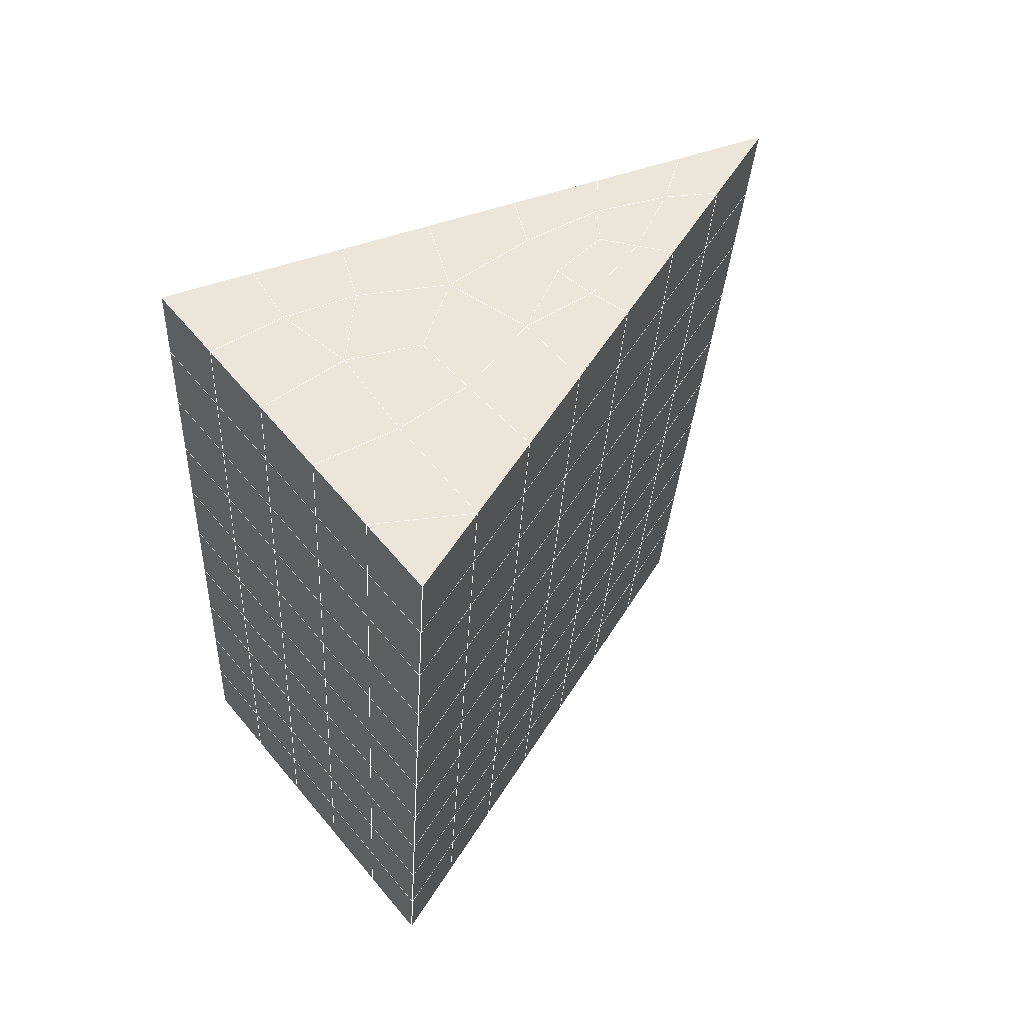
<metadata>
{"format":"obj","ext":"obj","renderer":"f3d","projection":"perspective","resolution":1024,"background":"white","views":[{"elev":61.4,"azim":-129.7,"up":"+Z"}]}
</metadata>
<code>
v 49 19.65 20.7
v 51 19.65 20.7
v 50.89 17.71 20.57
v 49.04 17.4 20.54
v 49 19.5 22.9
v 51 19.5 22.9
v 49 19.34 25.09
v 51 19.34 25.09
v 49 19.19 27.29
v 51 19.19 27.29
v 49 19.04 29.48
v 51 19.04 29.48
v 49 18.88 31.68
v 51 18.88 31.68
v 49 18.73 33.87
v 51 18.73 33.87
v 49 18.58 36.06
v 51 18.58 36.06
v 49 18.42 38.26
v 51 18.42 38.26
v 49 18.27 40.45
v 51 18.27 40.45
v 49 18.12 42.65
v 51 18.12 42.65
v 48.58 15.95 42.5
v 50.89 15.79 42.49
v 48.54 13.97 42.36
v 50.12 14.06 42.36
v 49.04 11.76 42.2
v 51.12 12.44 42.25
v 49.84 10.09 42.09
v 51.02 10.07 42.09
v 49.96 8.61 41.98
v 50.69 8.1 41.95
v 49.26 8.033 41.94
v 49.99 6.428 41.83
v 48.57 7.429 41.9
v 49.29 5.291 41.75
v 48.57 7.582 39.71
v 49.29 5.444 39.56
v 48.57 7.735 37.51
v 49.29 5.598 37.36
v 48.57 7.889 35.32
v 49.29 5.751 35.17
v 48.57 8.043 33.12
v 49.29 5.905 32.97
v 48.57 8.196 30.93
v 49.29 6.058 30.78
v 48.57 8.349 28.73
v 49.29 6.212 28.58
v 48.57 8.503 26.54
v 49.29 6.365 26.39
v 48.57 8.656 24.34
v 49.29 6.518 24.2
v 48.57 8.81 22.15
v 49.29 6.672 22
v 48.57 8.963 19.96
v 49.29 6.825 19.81
v 50.01 9.335 19.98
v 50 7.447 19.85
v 51.43 8.963 19.96
v 50.71 6.825 19.81
v 51.43 8.81 22.15
v 50.71 6.672 22
v 51.43 8.656 24.34
v 50.71 6.519 24.19
v 51.43 8.503 26.54
v 50.71 6.365 26.39
v 51.43 8.349 28.73
v 50.71 6.212 28.58
v 51.43 8.196 30.93
v 50.71 6.058 30.78
v 51.43 8.043 33.12
v 50.71 5.905 32.97
v 51.43 7.889 35.32
v 50.71 5.751 35.17
v 51.43 7.736 37.51
v 50.71 5.598 37.36
v 51.43 7.582 39.71
v 50.71 5.444 39.56
v 51.43 7.429 41.9
v 50.71 5.291 41.75
v 52.14 9.566 42.05
v 52.14 9.72 39.86
v 52.14 9.873 37.66
v 52.14 10.03 35.47
v 52.14 10.18 33.27
v 52.14 10.33 31.08
v 52.14 10.49 28.88
v 52.14 10.64 26.69
v 52.14 10.79 24.49
v 52.14 10.95 22.3
v 52.14 11.1 20.1
v 50.04 11.96 20.16
v 47.86 11.1 20.1
v 47.86 10.95 22.3
v 47.86 10.79 24.49
v 47.86 10.64 26.69
v 47.86 10.49 28.88
v 47.86 10.33 31.08
v 47.86 10.18 33.27
v 47.86 10.03 35.47
v 47.86 9.873 37.66
v 47.86 9.72 39.86
v 47.86 9.566 42.05
v 48.84 9.868 42.07
v 50 3.153 41.6
v 50 3.307 39.41
v 50 3.46 37.21
v 50 3.614 35.02
v 50 3.767 32.82
v 50 3.921 30.63
v 50 4.074 28.43
v 50 4.227 26.24
v 50 4.381 24.05
v 50 4.534 21.85
v 50 4.688 19.66
v 51.49 13.97 20.31
v 52.86 13.24 20.25
v 52.19 15.7 20.43
v 53.57 15.38 20.4
v 52.62 17.68 20.56
v 54.29 17.51 20.55
v 53 19.65 20.7
v 55 19.65 20.7
v 53 19.5 22.9
v 55 19.5 22.9
v 53 19.34 25.09
v 55 19.34 25.09
v 53 19.19 27.29
v 55 19.19 27.29
v 53 19.04 29.48
v 55 19.04 29.48
v 53 18.88 31.68
v 55 18.88 31.68
v 53 18.73 33.87
v 55 18.73 33.87
v 53 18.58 36.06
v 55 18.58 36.06
v 53 18.42 38.26
v 55 18.42 38.26
v 53 18.27 40.45
v 55 18.27 40.45
v 53 18.12 42.65
v 55 18.12 42.65
v 52.76 16.17 42.51
v 54.29 15.98 42.5
v 52.24 14.43 42.39
v 53.57 13.84 42.35
v 52.86 11.7 42.2
v 47.14 11.7 42.2
v 46.43 13.84 42.35
v 45.71 15.98 42.5
v 47 18.12 42.65
v 47 18.27 40.45
v 47 18.42 38.26
v 47 18.58 36.06
v 47 18.73 33.87
v 47 18.88 31.68
v 47 19.04 29.48
v 47 19.19 27.29
v 47 19.34 25.09
v 47 19.5 22.9
v 47 19.65 20.7
v 47.23 17.72 20.57
v 48.83 14.16 20.32
v 50.46 15.64 20.42
v 47.14 13.24 20.25
v 47.14 13.09 22.45
v 47.14 12.93 24.64
v 47.14 12.78 26.84
v 47.14 12.62 29.03
v 47.14 12.47 31.23
v 47.14 12.32 33.42
v 47.14 12.16 35.62
v 47.14 12.01 37.81
v 47.14 11.86 40.01
v 52.86 13.09 22.45
v 52.86 12.93 24.64
v 52.86 12.78 26.84
v 52.86 12.62 29.03
v 52.86 12.47 31.23
v 52.86 12.32 33.42
v 52.86 12.16 35.62
v 52.86 12.01 37.81
v 52.86 11.86 40.01
v 53.57 14 40.16
v 53.57 14.15 37.96
v 53.57 14.3 35.77
v 53.57 14.46 33.57
v 53.57 14.61 31.38
v 53.57 14.76 29.18
v 53.57 14.92 26.99
v 53.57 15.07 24.79
v 53.57 15.22 22.6
v 54.29 16.13 40.3
v 54.29 16.29 38.11
v 54.29 16.44 35.92
v 54.29 16.59 33.72
v 54.29 16.75 31.53
v 54.29 16.9 29.33
v 54.29 17.05 27.14
v 54.29 17.21 24.94
v 54.29 17.36 22.75
v 47.79 16.03 20.45
v 46.43 15.38 20.4
v 46.43 15.22 22.6
v 46.43 15.07 24.79
v 46.43 14.92 26.99
v 46.43 14.76 29.18
v 46.43 14.61 31.38
v 46.43 14.46 33.57
v 46.43 14.3 35.77
v 46.43 14.15 37.96
v 46.43 14 40.16
v 45.71 17.51 20.55
v 45.71 17.36 22.75
v 45.71 17.21 24.94
v 45.71 17.05 27.14
v 45.71 16.9 29.33
v 45.71 16.75 31.53
v 45.71 16.59 33.72
v 45.71 16.44 35.92
v 45.71 16.29 38.11
v 45.71 16.13 40.3
v 45 19.65 20.7
v 45 19.5 22.9
v 45 19.34 25.09
v 45 19.19 27.29
v 45 19.04 29.48
v 45 18.88 31.68
v 45 18.73 33.87
v 45 18.58 36.07
v 45 18.42 38.26
v 45 18.27 40.45
v 45 18.12 42.65
v 49.96 8.61 41.98
v 49.84 10.09 42.09
v 49.04 11.76 42.2
v 47.14 11.7 42.2
v 47.14 11.86 40.01
v 47.86 9.72 39.86
v 48.57 7.582 39.71
v 49.29 5.444 39.56
v 49.29 5.291 41.75
v 50 3.153 41.6
v 50.71 5.291 41.75
v 50.71 5.444 39.56
v 51.43 7.582 39.71
v 51.43 7.429 41.9
v 52.14 9.566 42.05
v 51.02 10.07 42.09
v 51.12 12.44 42.25
v 48.84 9.868 42.07
v 47.86 9.566 42.05
v 48.57 7.429 41.9
v 49.99 6.428 41.83
v 50.69 8.1 41.95
v 49.26 8.033 41.94
v 48.57 7.735 37.51
v 47.86 9.873 37.66
v 47.14 12.01 37.81
v 46.43 14.15 37.96
v 46.43 14 40.15
v 46.43 13.84 42.35
v 48.54 13.97 42.36
v 52.24 14.43 42.39
v 50.89 15.79 42.49
v 50.12 14.06 42.36
v 52.86 11.7 42.2
v 52.14 9.72 39.86
v 51.43 7.736 37.51
v 50.71 5.598 37.36
v 50 3.307 39.41
v 45.71 15.98 42.5
v 45.71 16.13 40.3
v 45.71 16.29 38.11
v 45.71 16.44 35.92
v 46.43 14.3 35.77
v 47.14 12.16 35.62
v 47.86 10.03 35.47
v 52.76 16.17 42.51
v 53.57 13.84 42.35
v 53.57 14 40.16
v 52.86 11.86 40.01
v 52.86 12.01 37.81
v 52.14 9.873 37.66
v 52.14 10.03 35.47
v 51.43 7.889 35.32
v 51.43 8.043 33.12
v 50.71 5.905 32.97
v 50.71 5.751 35.17
v 50 3.614 35.02
v 50 3.46 37.21
v 49.29 5.598 37.36
v 54.29 15.98 42.5
v 53 18.12 42.65
v 51 18.12 42.65
v 48.58 15.95 42.5
v 55 18.12 42.65
v 55 18.27 40.45
v 55 18.42 38.26
v 55 18.58 36.06
v 54.29 16.44 35.92
v 54.29 16.59 33.72
v 53.57 14.46 33.57
v 53.57 14.61 31.38
v 52.86 12.47 31.23
v 52.86 12.62 29.03
v 52.14 10.49 28.88
v 52.14 10.64 26.69
v 51.43 8.503 26.54
v 51.43 8.656 24.34
v 50.71 6.519 24.19
v 50.71 6.365 26.39
v 50 4.227 26.24
v 50 4.074 28.43
v 49.29 6.212 28.58
v 49.29 6.058 30.78
v 48.57 8.196 30.93
v 48.57 8.043 33.12
v 47.86 10.18 33.27
v 48.57 7.889 35.32
v 49.29 5.905 32.97
v 50 3.921 30.63
v 50.71 6.212 28.58
v 51.43 8.349 28.73
v 52.14 10.33 31.08
v 52.86 12.32 33.42
v 53.57 14.3 35.77
v 54.29 16.29 38.11
v 53 18.42 38.26
v 53 18.27 40.45
v 54.29 16.13 40.3
v 53.57 14.15 37.96
v 52.86 12.16 35.62
v 52.14 10.18 33.27
v 51.43 8.196 30.93
v 50.71 6.058 30.78
v 50 3.767 32.82
v 49.29 5.751 35.17
v 51 18.27 40.45
v 49 18.12 42.65
v 45 18.12 42.65
v 45 18.27 40.45
v 45 18.42 38.26
v 45 18.58 36.07
v 45.71 16.59 33.72
v 46.43 14.46 33.57
v 47.14 12.32 33.42
v 47 18.27 40.45
v 49 18.27 40.45
v 51 18.42 38.26
v 53 18.58 36.06
v 55 18.73 33.87
v 54.29 16.75 31.53
v 53.57 14.76 29.18
v 52.86 12.78 26.84
v 52.14 10.79 24.49
v 51.43 8.81 22.15
v 50.71 6.672 22
v 50 4.381 24.05
v 49.29 6.365 26.39
v 48.57 8.349 28.73
v 47.86 10.33 31.08
v 47.14 12.47 31.23
v 47.86 10.49 28.88
v 48.57 8.503 26.54
v 49.29 6.518 24.19
v 50 4.534 21.85
v 50.71 6.825 19.81
v 51.43 8.963 19.95
v 52.14 10.95 22.3
v 52.86 12.93 24.64
v 53.57 14.92 26.99
v 54.29 16.9 29.33
v 55 18.88 31.68
v 53 18.73 33.87
v 51 18.58 36.06
v 49 18.42 38.26
v 47 18.12 42.65
v 50 4.688 19.66
v 49.29 6.825 19.81
v 49.29 6.672 22
v 48.57 8.81 22.15
v 48.57 8.656 24.34
v 47.86 10.79 24.49
v 47.86 10.64 26.69
v 47.14 12.78 26.84
v 47.14 12.62 29.03
v 46.43 14.76 29.18
v 46.43 14.61 31.38
v 50 7.447 19.85
v 50.01 9.335 19.98
v 52.14 11.1 20.1
v 52.86 13.09 22.45
v 53.57 15.07 24.79
v 54.29 17.05 27.14
v 55 19.04 29.48
v 53 18.88 31.68
v 51 18.73 33.87
v 49 18.58 36.06
v 47 18.42 38.26
v 47 18.58 36.06
v 45 18.73 33.87
v 45.71 16.75 31.53
v 48.57 8.963 19.96
v 47.86 10.95 22.3
v 47.14 12.93 24.64
v 46.43 14.92 26.99
v 45.71 16.9 29.33
v 45 18.88 31.68
v 47 18.73 33.87
v 49 18.73 33.87
v 47 18.88 31.68
v 45 19.04 29.48
v 45.71 17.05 27.14
v 46.43 15.07 24.79
v 47.14 13.09 22.45
v 47.86 11.1 20.1
v 50.04 11.96 20.16
v 52.86 13.24 20.25
v 53.57 15.22 22.6
v 54.29 17.21 24.94
v 55 19.19 27.29
v 53 19.04 29.48
v 51 18.88 31.68
v 49 18.88 31.68
v 47 19.04 29.48
v 45 19.19 27.29
v 45.71 17.21 24.94
v 46.43 15.22 22.6
v 47.14 13.24 20.25
v 51.49 13.97 20.31
v 53.57 15.38 20.4
v 54.29 17.36 22.75
v 55 19.34 25.09
v 53 19.19 27.29
v 51 19.04 29.48
v 49 19.04 29.48
v 47 19.19 27.29
v 45 19.34 25.09
v 45.71 17.36 22.75
v 46.43 15.38 20.4
v 48.83 14.16 20.32
v 55 19.65 20.7
v 53 19.65 20.7
v 52.62 17.68 20.56
v 50.89 17.71 20.57
v 50.46 15.64 20.42
v 52.19 15.7 20.43
v 54.29 17.51 20.55
v 55 19.5 22.9
v 53 19.5 22.9
v 53 19.34 25.09
v 51 19.34 25.09
v 49 19.34 25.09
v 47 19.34 25.09
v 45 19.5 22.9
v 45.71 17.51 20.55
v 47.79 16.03 20.45
v 51 19.19 27.29
v 49 19.19 27.29
v 51 19.5 22.9
v 51 19.65 20.7
v 49 19.5 22.9
v 47 19.5 22.9
v 45 19.65 20.7
v 47.23 17.72 20.57
v 49.04 17.4 20.54
v 49 19.65 20.7
v 47 19.65 20.7
f 1 2 3
f 1 3 4
f 5 6 2
f 5 2 1
f 7 8 6
f 7 6 5
f 9 10 8
f 9 8 7
f 11 12 10
f 11 10 9
f 13 14 12
f 13 12 11
f 15 16 14
f 15 14 13
f 17 18 16
f 17 16 15
f 19 20 18
f 19 18 17
f 21 22 20
f 21 20 19
f 23 24 22
f 23 22 21
f 25 26 24
f 25 24 23
f 27 28 26
f 27 26 25
f 29 30 28
f 29 28 27
f 31 32 30
f 31 30 29
f 33 34 32
f 33 32 31
f 35 36 34
f 35 34 33
f 37 38 36
f 37 36 35
f 39 40 38
f 39 38 37
f 41 42 40
f 41 40 39
f 43 44 42
f 43 42 41
f 45 46 44
f 45 44 43
f 47 48 46
f 47 46 45
f 49 50 48
f 49 48 47
f 51 52 50
f 51 50 49
f 53 54 52
f 53 52 51
f 55 56 54
f 55 54 53
f 57 58 56
f 57 56 55
f 59 60 58
f 59 58 57
f 61 62 60
f 61 60 59
f 63 64 62
f 63 62 61
f 65 66 64
f 65 64 63
f 67 68 66
f 67 66 65
f 69 70 68
f 69 68 67
f 71 72 70
f 71 70 69
f 73 74 72
f 73 72 71
f 75 76 74
f 75 74 73
f 77 78 76
f 77 76 75
f 79 80 78
f 79 78 77
f 81 82 80
f 81 80 79
f 34 36 82
f 34 82 81
f 81 83 32
f 81 32 34
f 79 84 83
f 79 83 81
f 77 85 84
f 77 84 79
f 75 86 85
f 75 85 77
f 73 87 86
f 73 86 75
f 71 88 87
f 71 87 73
f 69 89 88
f 69 88 71
f 67 90 89
f 67 89 69
f 65 91 90
f 65 90 67
f 63 92 91
f 63 91 65
f 61 93 92
f 61 92 63
f 59 94 93
f 59 93 61
f 57 95 94
f 57 94 59
f 55 96 95
f 55 95 57
f 53 97 96
f 53 96 55
f 51 98 97
f 51 97 53
f 49 99 98
f 49 98 51
f 47 100 99
f 47 99 49
f 45 101 100
f 45 100 47
f 43 102 101
f 43 101 45
f 41 103 102
f 41 102 43
f 39 104 103
f 39 103 41
f 37 105 104
f 37 104 39
f 35 106 105
f 35 105 37
f 33 31 106
f 33 106 35
f 107 82 36
f 107 36 38
f 108 80 82
f 108 82 107
f 109 78 80
f 109 80 108
f 110 76 78
f 110 78 109
f 111 74 76
f 111 76 110
f 112 72 74
f 112 74 111
f 113 70 72
f 113 72 112
f 114 68 70
f 114 70 113
f 115 66 68
f 115 68 114
f 116 64 66
f 116 66 115
f 117 62 64
f 117 64 116
f 58 60 62
f 58 62 117
f 116 56 58
f 116 58 117
f 115 54 56
f 115 56 116
f 114 52 54
f 114 54 115
f 113 50 52
f 113 52 114
f 112 48 50
f 112 50 113
f 111 46 48
f 111 48 112
f 110 44 46
f 110 46 111
f 109 42 44
f 109 44 110
f 108 40 42
f 108 42 109
f 107 38 40
f 107 40 108
f 118 119 93
f 118 93 94
f 120 121 119
f 120 119 118
f 122 123 121
f 122 121 120
f 124 125 123
f 124 123 122
f 126 127 125
f 126 125 124
f 128 129 127
f 128 127 126
f 130 131 129
f 130 129 128
f 132 133 131
f 132 131 130
f 134 135 133
f 134 133 132
f 136 137 135
f 136 135 134
f 138 139 137
f 138 137 136
f 140 141 139
f 140 139 138
f 142 143 141
f 142 141 140
f 144 145 143
f 144 143 142
f 146 147 145
f 146 145 144
f 148 149 147
f 148 147 146
f 30 150 149
f 30 149 148
f 32 83 150
f 32 150 30
f 29 151 105
f 29 105 106
f 27 152 151
f 27 151 29
f 25 153 152
f 25 152 27
f 23 154 153
f 23 153 25
f 21 155 154
f 21 154 23
f 19 156 155
f 19 155 21
f 17 157 156
f 17 156 19
f 15 158 157
f 15 157 17
f 13 159 158
f 13 158 15
f 11 160 159
f 11 159 13
f 9 161 160
f 9 160 11
f 7 162 161
f 7 161 9
f 5 163 162
f 5 162 7
f 1 164 163
f 1 163 5
f 4 165 164
f 4 164 1
f 94 166 167
f 94 167 118
f 95 168 166
f 95 166 94
f 96 169 168
f 96 168 95
f 97 170 169
f 97 169 96
f 98 171 170
f 98 170 97
f 99 172 171
f 99 171 98
f 100 173 172
f 100 172 99
f 101 174 173
f 101 173 100
f 102 175 174
f 102 174 101
f 103 176 175
f 103 175 102
f 104 177 176
f 104 176 103
f 105 151 177
f 105 177 104
f 178 92 93
f 178 93 119
f 179 91 92
f 179 92 178
f 180 90 91
f 180 91 179
f 181 89 90
f 181 90 180
f 182 88 89
f 182 89 181
f 183 87 88
f 183 88 182
f 184 86 87
f 184 87 183
f 185 85 86
f 185 86 184
f 186 84 85
f 186 85 185
f 150 83 84
f 150 84 186
f 186 187 149
f 186 149 150
f 185 188 187
f 185 187 186
f 184 189 188
f 184 188 185
f 183 190 189
f 183 189 184
f 182 191 190
f 182 190 183
f 181 192 191
f 181 191 182
f 180 193 192
f 180 192 181
f 179 194 193
f 179 193 180
f 178 195 194
f 178 194 179
f 119 121 195
f 119 195 178
f 187 196 147
f 187 147 149
f 188 197 196
f 188 196 187
f 189 198 197
f 189 197 188
f 190 199 198
f 190 198 189
f 191 200 199
f 191 199 190
f 192 201 200
f 192 200 191
f 193 202 201
f 193 201 192
f 194 203 202
f 194 202 193
f 195 204 203
f 195 203 194
f 121 123 204
f 121 204 195
f 196 143 145
f 196 145 147
f 197 141 143
f 197 143 196
f 198 139 141
f 198 141 197
f 199 137 139
f 199 139 198
f 200 135 137
f 200 137 199
f 201 133 135
f 201 135 200
f 202 131 133
f 202 133 201
f 203 129 131
f 203 131 202
f 204 127 129
f 204 129 203
f 123 125 127
f 123 127 204
f 166 205 4
f 166 4 167
f 168 206 205
f 168 205 166
f 169 207 206
f 169 206 168
f 170 208 207
f 170 207 169
f 171 209 208
f 171 208 170
f 172 210 209
f 172 209 171
f 173 211 210
f 173 210 172
f 174 212 211
f 174 211 173
f 175 213 212
f 175 212 174
f 176 214 213
f 176 213 175
f 177 215 214
f 177 214 176
f 151 152 215
f 151 215 177
f 144 24 26
f 144 26 146
f 142 22 24
f 142 24 144
f 140 20 22
f 140 22 142
f 138 18 20
f 138 20 140
f 136 16 18
f 136 18 138
f 134 14 16
f 134 16 136
f 132 12 14
f 132 14 134
f 130 10 12
f 130 12 132
f 128 8 10
f 128 10 130
f 126 6 8
f 126 8 128
f 124 2 6
f 124 6 126
f 122 3 2
f 122 2 124
f 120 167 3
f 120 3 122
f 206 216 165
f 206 165 205
f 207 217 216
f 207 216 206
f 208 218 217
f 208 217 207
f 209 219 218
f 209 218 208
f 210 220 219
f 210 219 209
f 211 221 220
f 211 220 210
f 212 222 221
f 212 221 211
f 213 223 222
f 213 222 212
f 214 224 223
f 214 223 213
f 215 225 224
f 215 224 214
f 152 153 225
f 152 225 215
f 216 226 164
f 216 164 165
f 217 227 226
f 217 226 216
f 218 228 227
f 218 227 217
f 219 229 228
f 219 228 218
f 220 230 229
f 220 229 219
f 221 231 230
f 221 230 220
f 222 232 231
f 222 231 221
f 223 233 232
f 223 232 222
f 224 234 233
f 224 233 223
f 225 235 234
f 225 234 224
f 153 236 235
f 153 235 225
f 227 163 164
f 227 164 226
f 228 162 163
f 228 163 227
f 229 161 162
f 229 162 228
f 230 160 161
f 230 161 229
f 231 159 160
f 231 160 230
f 232 158 159
f 232 159 231
f 233 157 158
f 233 158 232
f 234 156 157
f 234 157 233
f 235 155 156
f 235 156 234
f 236 154 155
f 236 155 235
f 28 30 148
f 28 148 26
f 167 4 3
f 4 205 165
f 120 118 167
f 154 236 153
f 148 146 26
f 31 29 106
l 237 238
l 238 239
l 239 240
l 240 241
l 241 242
l 242 243
l 243 244
l 244 245
l 245 246
l 246 247
l 247 248
l 248 249
l 249 250
l 250 251
l 251 252
l 252 253
l 253 239
l 239 254
l 254 255
l 255 256
l 256 245
l 245 257
l 257 247
l 247 250
l 250 258
l 258 252
l 252 238
l 238 254
l 254 259
l 259 237
l 237 258
l 258 257
l 257 259
l 259 256
l 256 243
l 243 260
l 260 261
l 261 262
l 262 263
l 263 264
l 264 265
l 265 266
l 266 239
l 253 267
l 267 268
l 268 269
l 269 253
l 253 270
l 270 251
l 251 271
l 271 249
l 249 272
l 272 273
l 273 248
l 248 274
l 274 246
l 240 265
l 265 275
l 275 276
l 276 277
l 277 278
l 278 279
l 279 280
l 280 281
l 281 261
l 261 242
l 242 255
l 255 240
l 268 282
l 282 267
l 267 283
l 283 284
l 284 285
l 285 286
l 286 287
l 287 288
l 288 289
l 289 290
l 290 291
l 291 292
l 292 293
l 293 294
l 294 295
l 295 244
l 244 274
l 274 294
l 294 273
l 273 292
l 292 289
l 289 272
l 272 287
l 287 271
l 271 285
l 285 270
l 270 283
l 283 296
l 296 282
l 282 297
l 297 298
l 298 268
l 268 299
l 299 266
l 266 269
l 300 301
l 301 302
l 302 303
l 303 304
l 304 305
l 305 306
l 306 307
l 307 308
l 308 309
l 309 310
l 310 311
l 311 312
l 312 313
l 313 314
l 314 315
l 315 316
l 316 317
l 317 318
l 318 319
l 319 320
l 320 321
l 321 322
l 322 281
l 281 323
l 323 321
l 321 324
l 324 319
l 319 325
l 325 317
l 317 326
l 326 315
l 315 312
l 312 327
l 327 310
l 310 328
l 328 308
l 308 329
l 329 306
l 306 330
l 330 304
l 304 331
l 331 302
l 302 332
l 332 333
l 333 297
l 297 300
l 300 296
l 296 334
l 334 331
l 331 335
l 335 330
l 330 336
l 336 329
l 329 337
l 337 328
l 328 338
l 338 327
l 327 326
l 326 339
l 339 325
l 325 340
l 340 324
l 324 341
l 341 323
l 323 260
l 260 295
l 295 341
l 341 293
l 293 340
l 340 291
l 291 339
l 339 338
l 338 290
l 290 337
l 337 288
l 288 336
l 336 286
l 286 335
l 335 284
l 284 334
l 334 301
l 301 333
l 333 342
l 342 298
l 298 343
l 343 299
l 299 275
l 275 344
l 344 345
l 345 346
l 346 347
l 347 278
l 278 348
l 348 349
l 349 350
l 350 280
l 280 262
l 262 241
l 241 264
l 264 276
l 276 345
l 345 351
l 351 352
l 352 342
l 342 353
l 353 332
l 332 354
l 354 303
l 303 355
l 355 305
l 305 356
l 356 307
l 307 357
l 357 309
l 309 358
l 358 311
l 311 359
l 359 313
l 313 360
l 360 361
l 361 314
l 314 362
l 362 316
l 316 363
l 363 318
l 318 364
l 364 320
l 320 365
l 365 322
l 322 350
l 350 366
l 366 365
l 365 367
l 367 364
l 364 368
l 368 363
l 363 369
l 369 362
l 362 370
l 370 361
l 361 371
l 371 372
l 372 360
l 360 373
l 373 359
l 359 374
l 374 358
l 358 375
l 375 357
l 357 376
l 376 356
l 356 377
l 377 355
l 355 378
l 378 354
l 354 379
l 379 353
l 353 380
l 380 352
l 352 343
l 343 381
l 381 275
l 382 383
l 383 384
l 384 385
l 385 386
l 386 387
l 387 388
l 388 389
l 389 390
l 390 391
l 391 392
l 392 366
l 366 390
l 390 367
l 367 388
l 388 368
l 368 386
l 386 369
l 369 384
l 384 370
l 370 382
l 382 371
l 371 393
l 393 394
l 394 372
l 372 395
l 395 373
l 373 396
l 396 374
l 374 397
l 397 375
l 375 398
l 398 376
l 376 399
l 399 377
l 377 400
l 400 378
l 378 401
l 401 379
l 379 402
l 402 380
l 380 403
l 403 404
l 404 347
l 347 405
l 405 348
l 348 406
l 406 392
l 392 349
l 349 279
l 279 263
l 263 277
l 277 346
l 346 403
l 403 351
l 351 381
l 381 344
l 393 383
l 383 407
l 407 385
l 385 408
l 408 387
l 387 409
l 409 389
l 389 410
l 410 391
l 391 411
l 411 406
l 406 412
l 412 405
l 405 413
l 413 404
l 404 402
l 402 414
l 414 413
l 413 415
l 415 412
l 412 416
l 416 411
l 411 417
l 417 410
l 410 418
l 418 409
l 409 419
l 419 408
l 408 420
l 420 407
l 407 394
l 394 421
l 421 395
l 395 422
l 422 396
l 396 423
l 423 397
l 397 424
l 424 398
l 398 425
l 425 399
l 399 426
l 426 400
l 400 427
l 427 401
l 401 414
l 414 428
l 428 415
l 415 429
l 429 416
l 416 430
l 430 417
l 417 431
l 431 418
l 418 432
l 432 419
l 419 433
l 433 420
l 420 421
l 421 434
l 434 422
l 422 435
l 435 423
l 423 436
l 436 424
l 424 437
l 437 425
l 425 438
l 438 426
l 426 439
l 439 427
l 427 428
l 428 440
l 440 429
l 429 441
l 441 430
l 430 442
l 442 431
l 431 443
l 443 432
l 432 444
l 444 433
l 433 445
l 445 421
l 446 447
l 447 448
l 448 449
l 449 450
l 450 451
l 451 448
l 448 452
l 452 446
l 446 453
l 453 454
l 454 455
l 455 456
l 456 457
l 457 458
l 458 442
l 442 459
l 459 443
l 443 460
l 460 444
l 444 461
l 461 445
l 445 450
l 450 434
l 434 451
l 451 435
l 435 452
l 452 436
l 436 453
l 453 437
l 437 455
l 455 438
l 438 462
l 462 463
l 463 440
l 440 439
l 439 462
l 462 456
l 456 464
l 464 454
l 454 447
l 447 465
l 465 464
l 464 466
l 466 457
l 457 463
l 463 441
l 441 458
l 458 467
l 467 459
l 459 468
l 468 460
l 460 469
l 469 461
l 461 470
l 470 471
l 471 465
l 465 449
l 449 470
l 470 469
l 469 472
l 472 467
l 467 466
l 466 471
l 471 472
l 472 468
l 470 450

</code>
